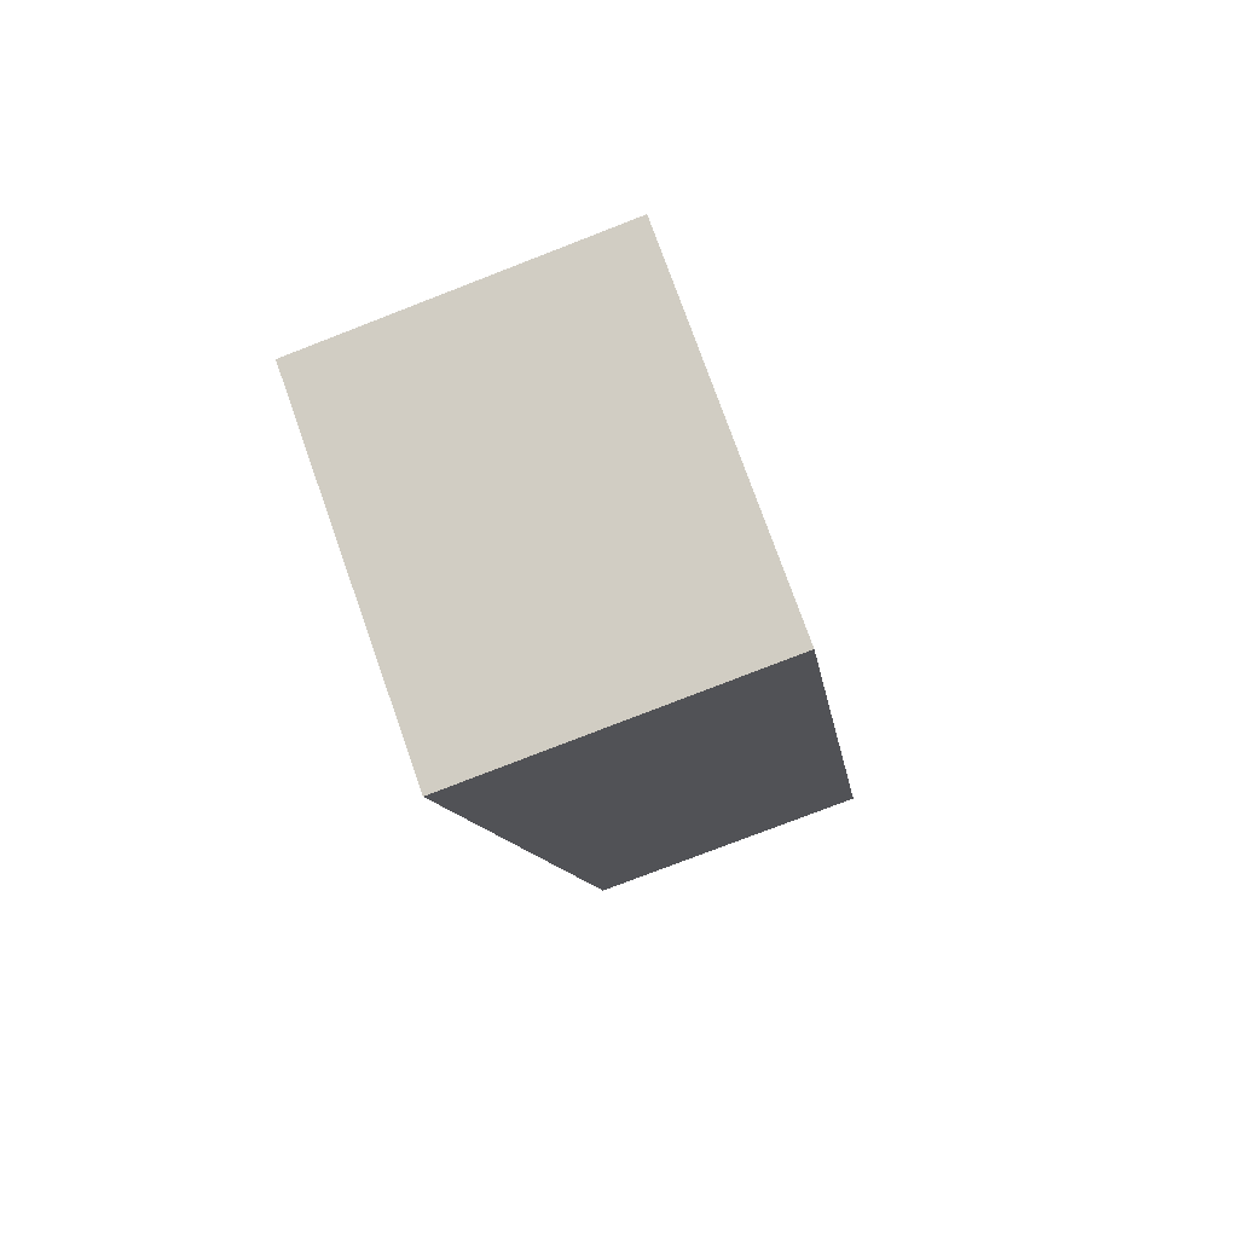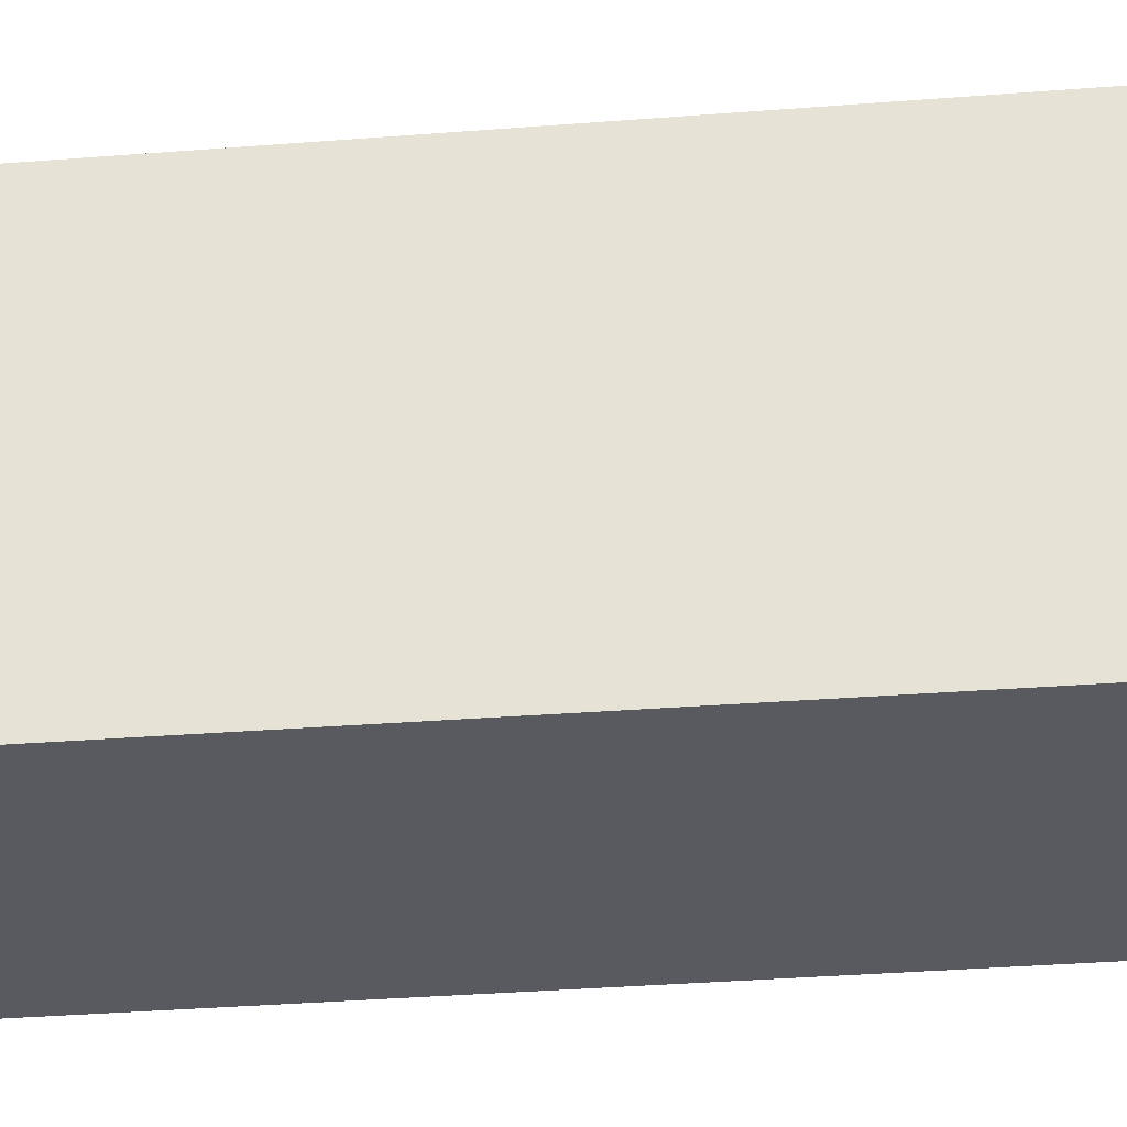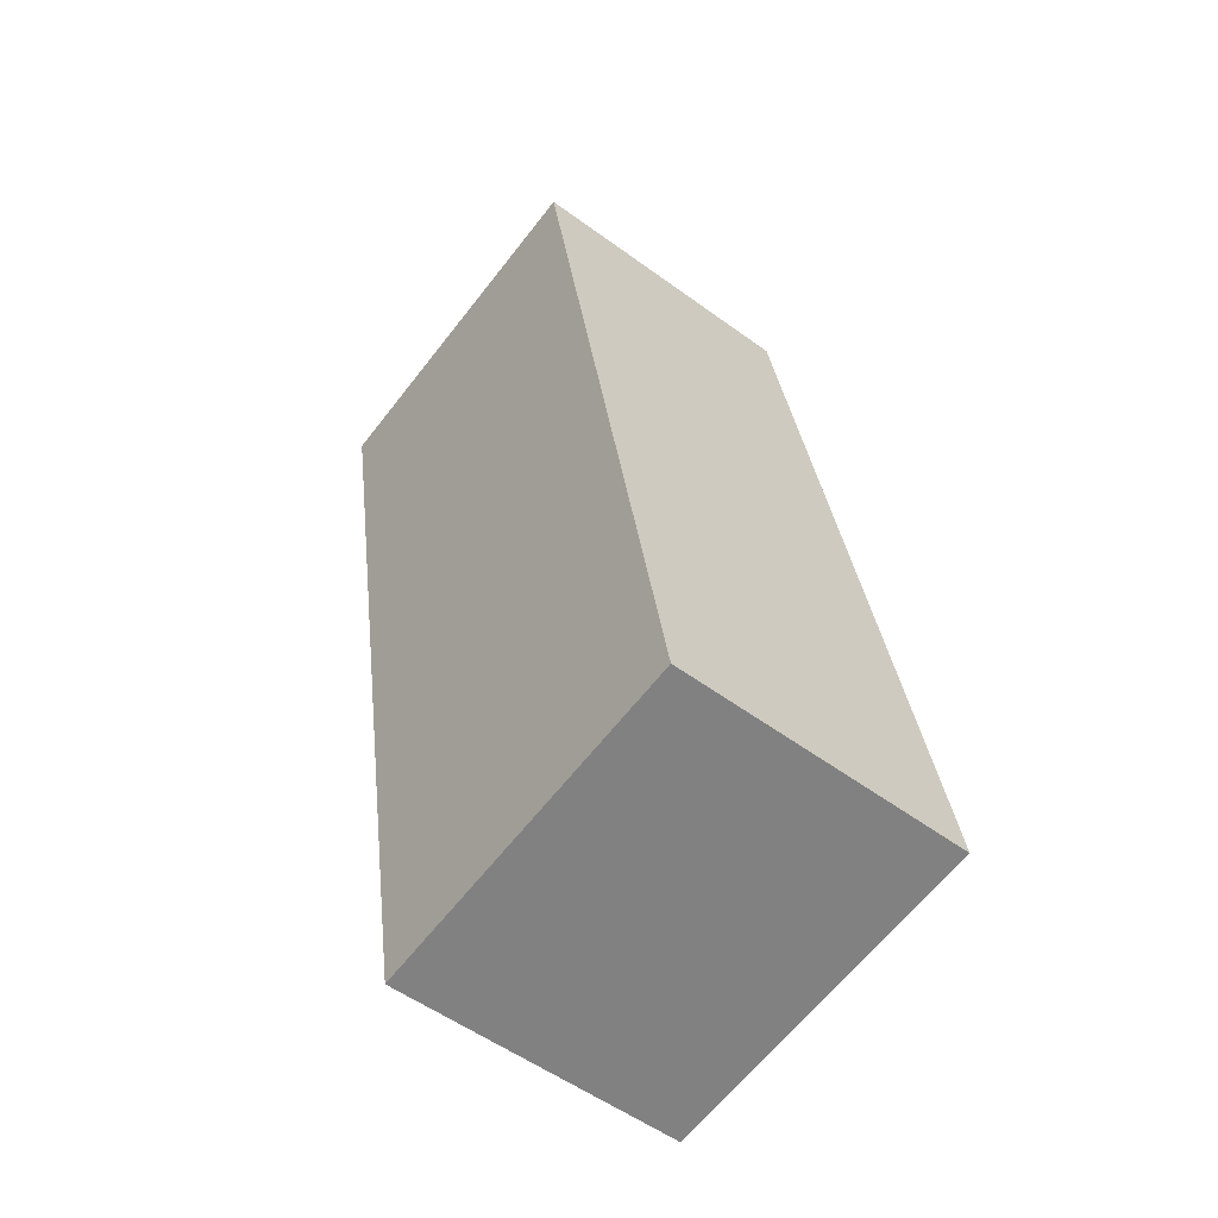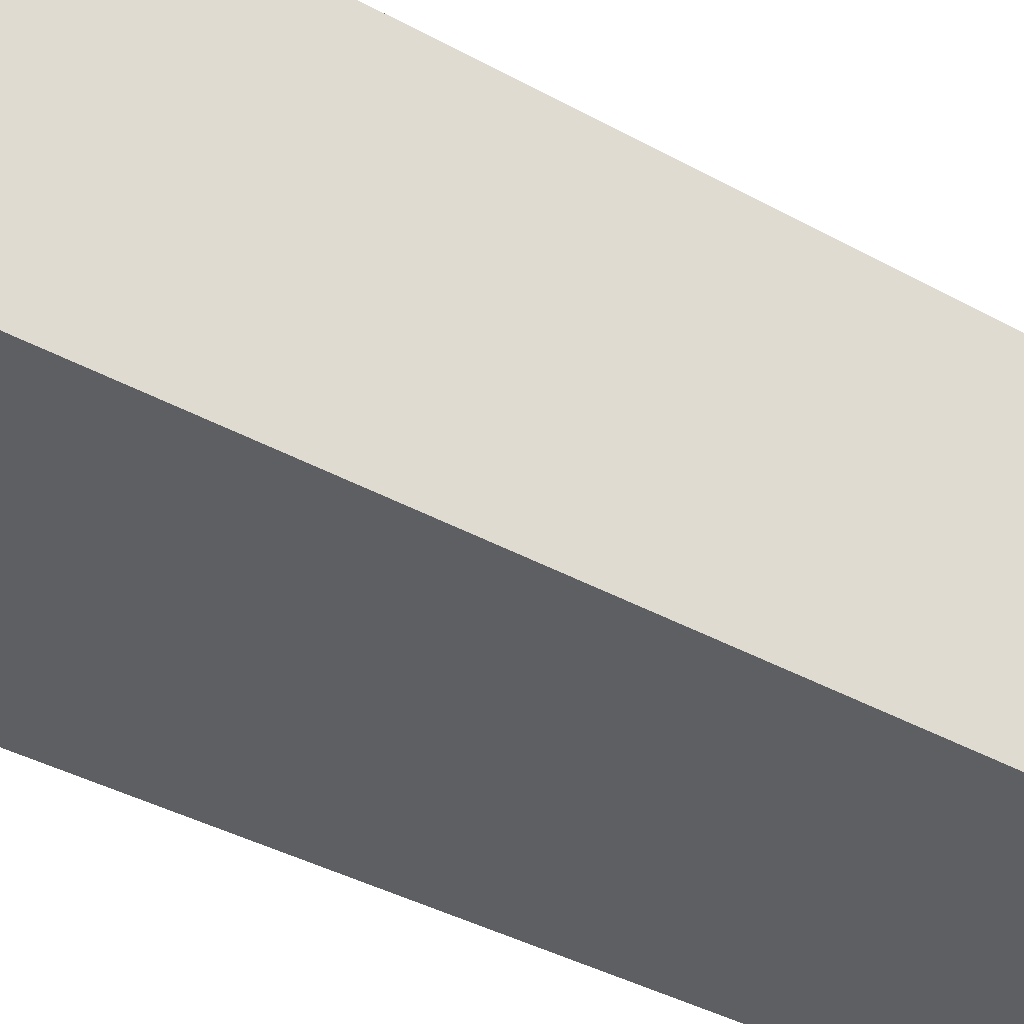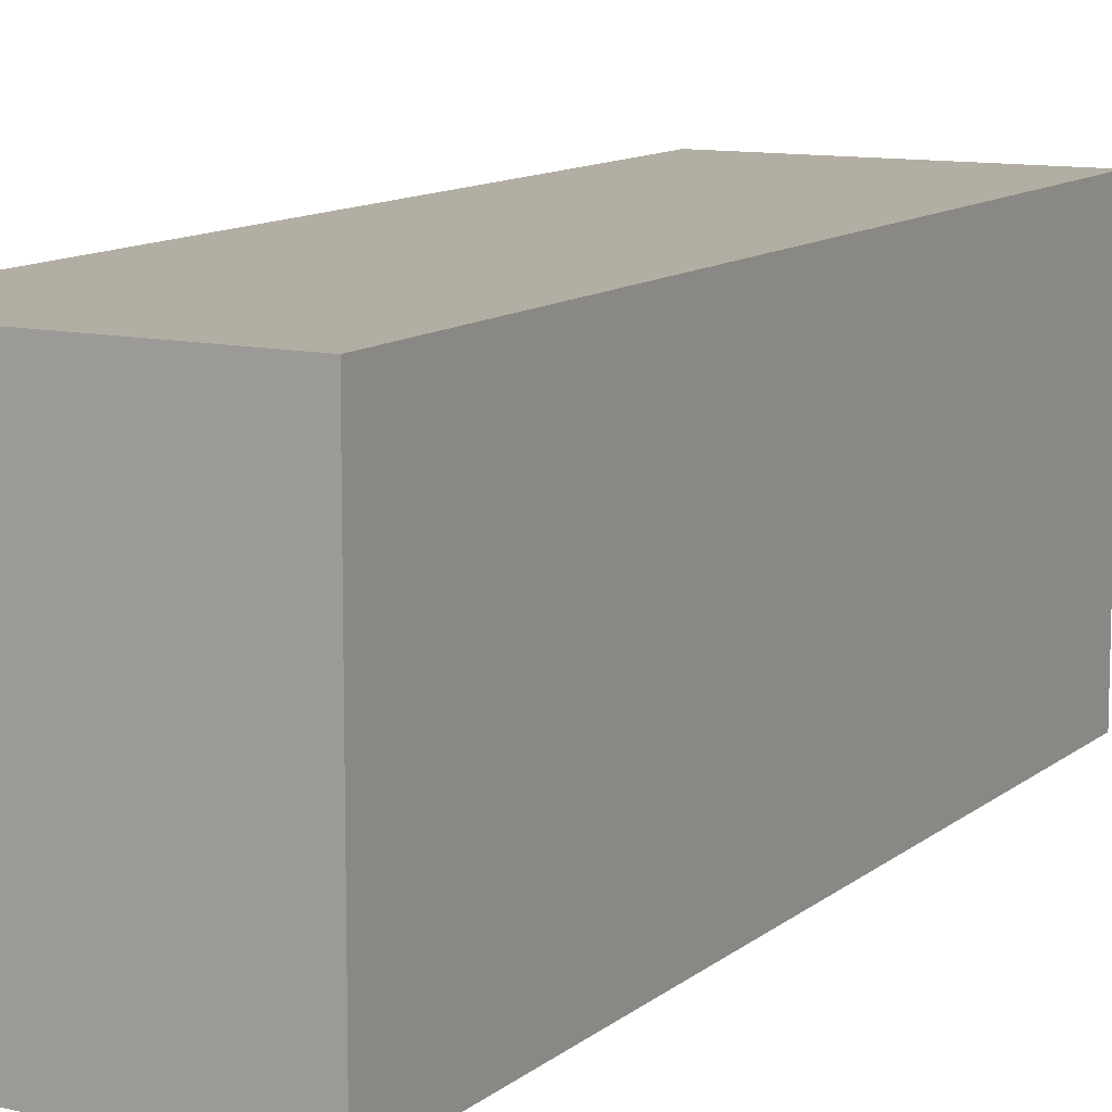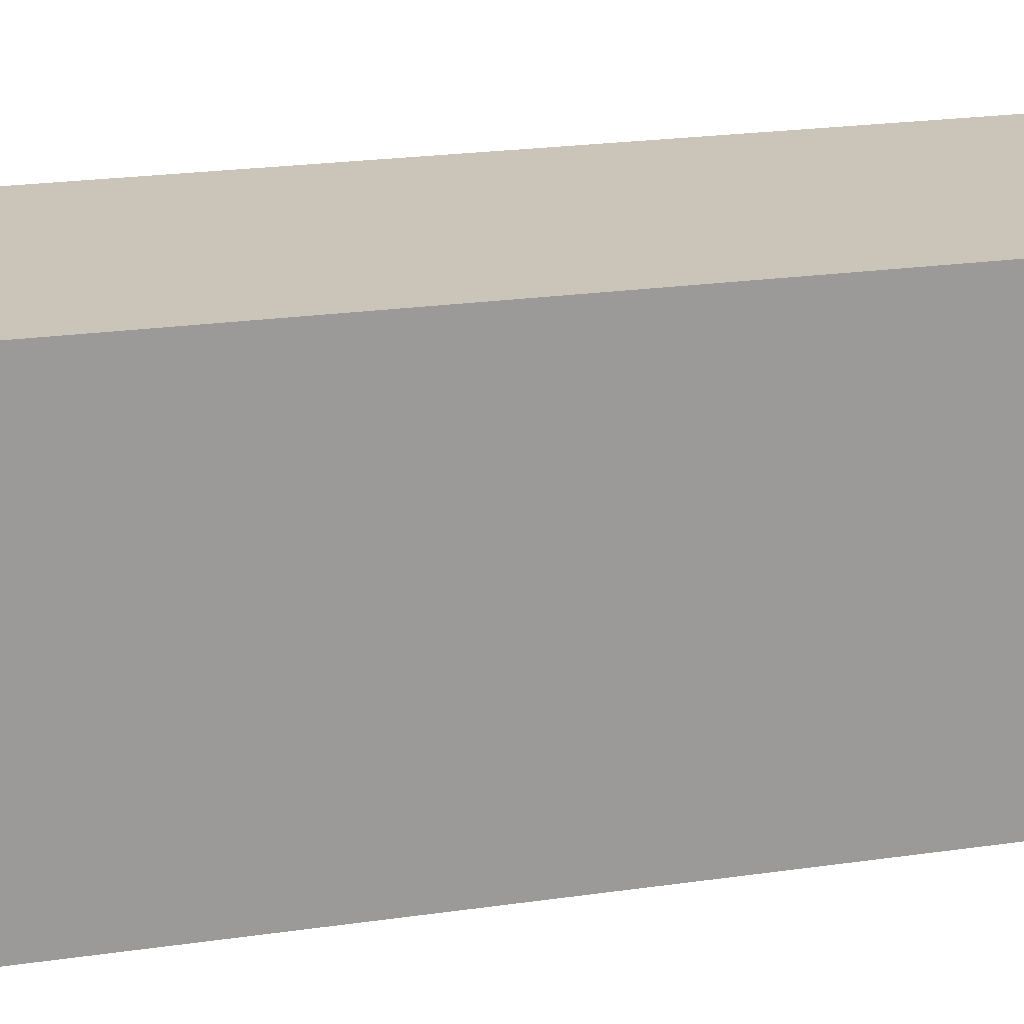
<metadata>
{"format":"obj","ext":"obj","renderer":"f3d","projection":"perspective","resolution":1024,"background":"white","views":[{"elev":76.2,"azim":160.5,"up":"+Z"},{"elev":-31.9,"azim":104.6,"up":"+Y"},{"elev":-63.8,"azim":142.1,"up":"+Z"},{"elev":-40.0,"azim":64.0,"up":"+Y"},{"elev":10.9,"azim":-144.0,"up":"+Y"},{"elev":20.4,"azim":-97.3,"up":"+Y"}]}
</metadata>
<code>
v  0.248 3.572 1.784
v  2.965 3.572 -0.321
v  0 3.572 2.187e-16
v  4.286 3.572 8.818
v  0.677 3.572 4.865
v  1.286 3.572 9.246
v  1.286 -5.662e-16 9.246
v  0.677 -2.979e-16 4.865
v  0.248 -1.092e-16 1.784
v  0 0 0
v  4.286 -5.399e-16 8.818
v  2.965 1.966e-17 -0.321
g defaultobject
f 1 2 3
f 2 1 4
f 4 1 5
f 4 5 6
f 5 7 6
f 7 5 8
f 8 5 1
f 8 1 9
f 9 1 3
f 9 3 10
f 7 4 6
f 4 7 11
f 11 2 4
f 2 11 12
f 12 3 2
f 3 12 10
f 8 11 7
f 11 8 12
f 12 8 9
f 12 9 10

</code>
